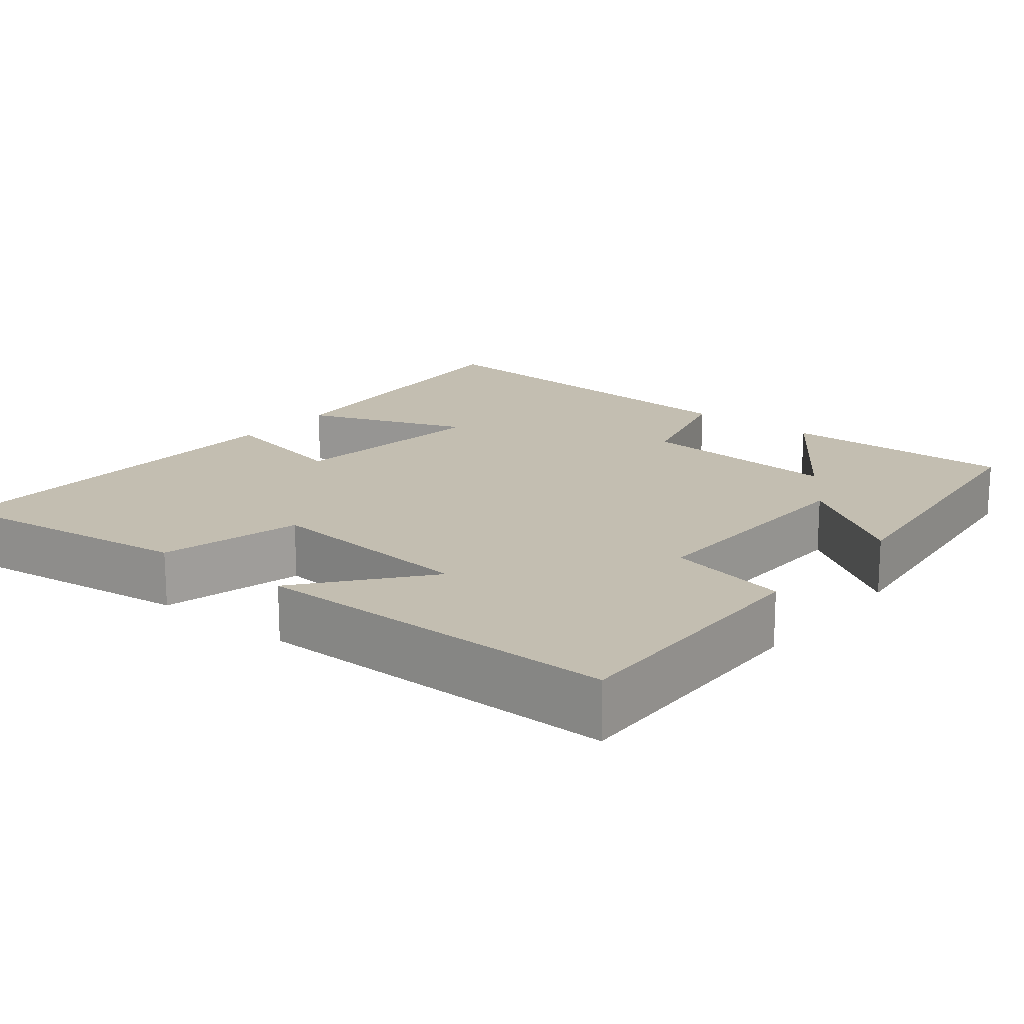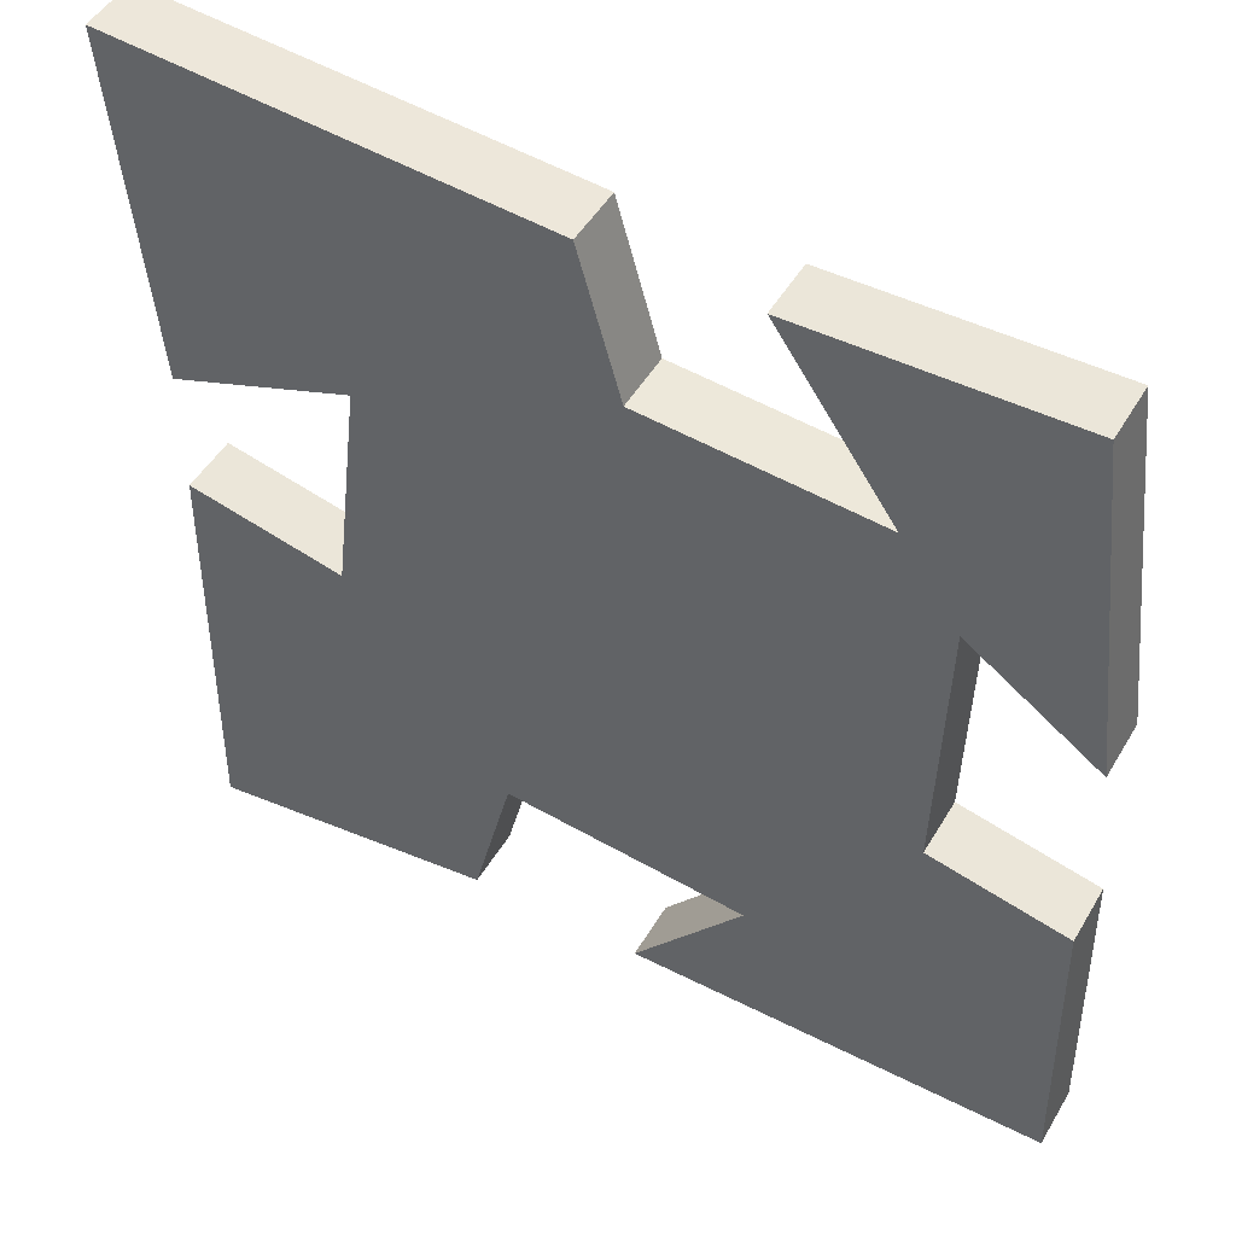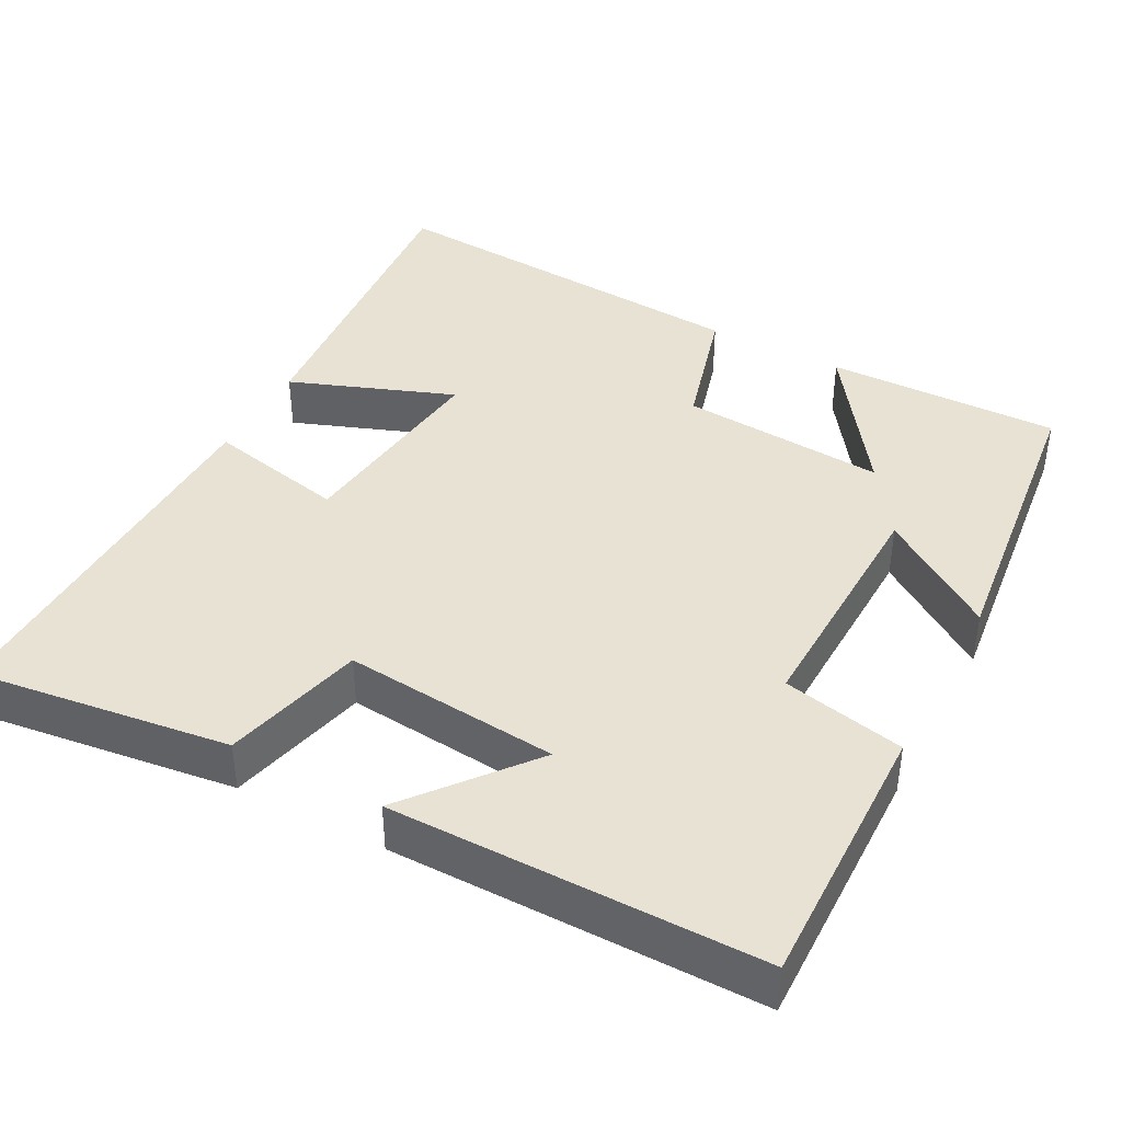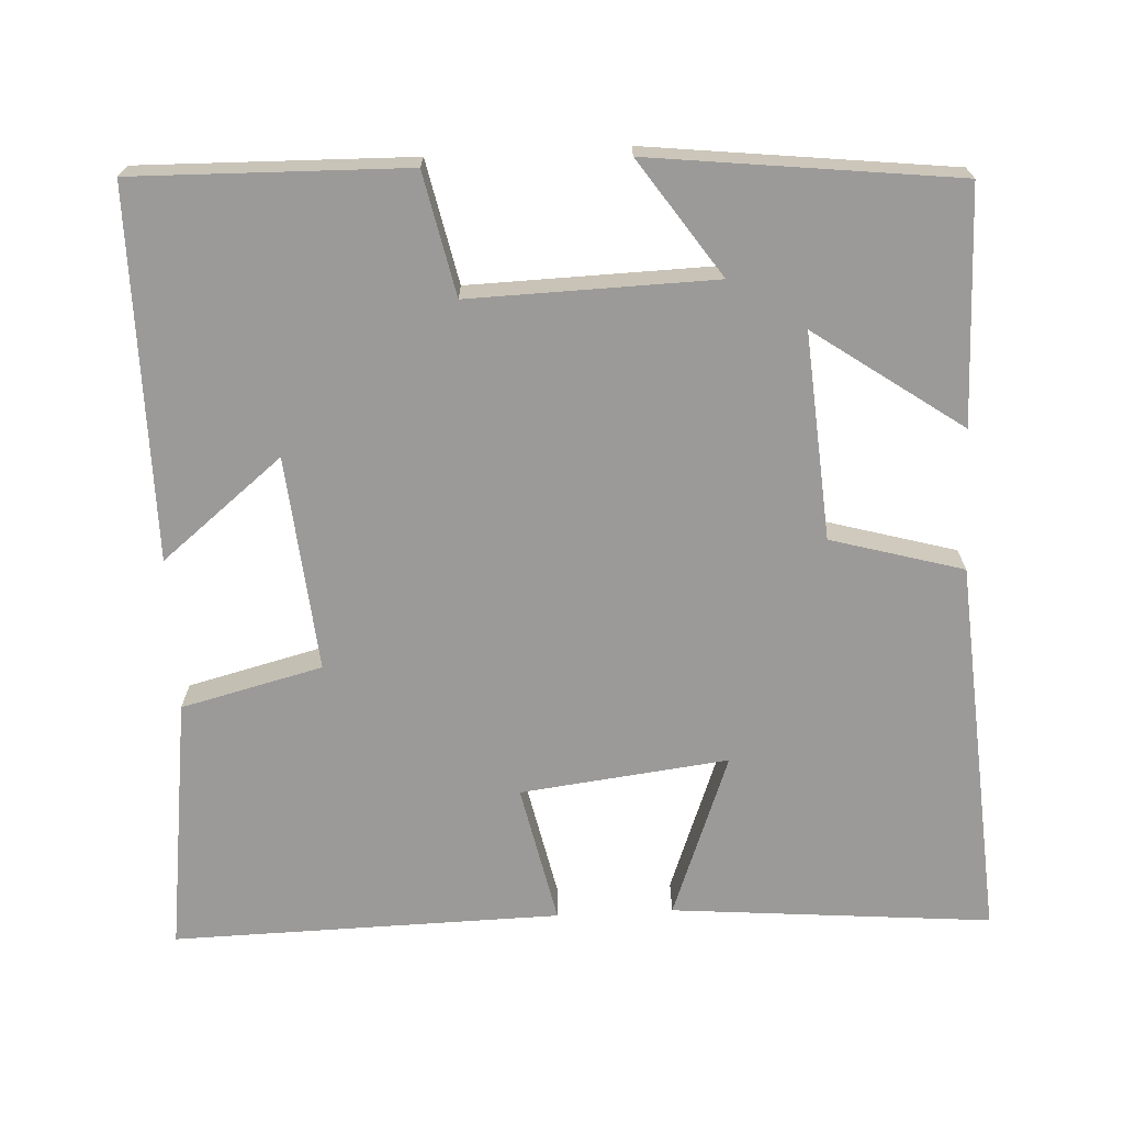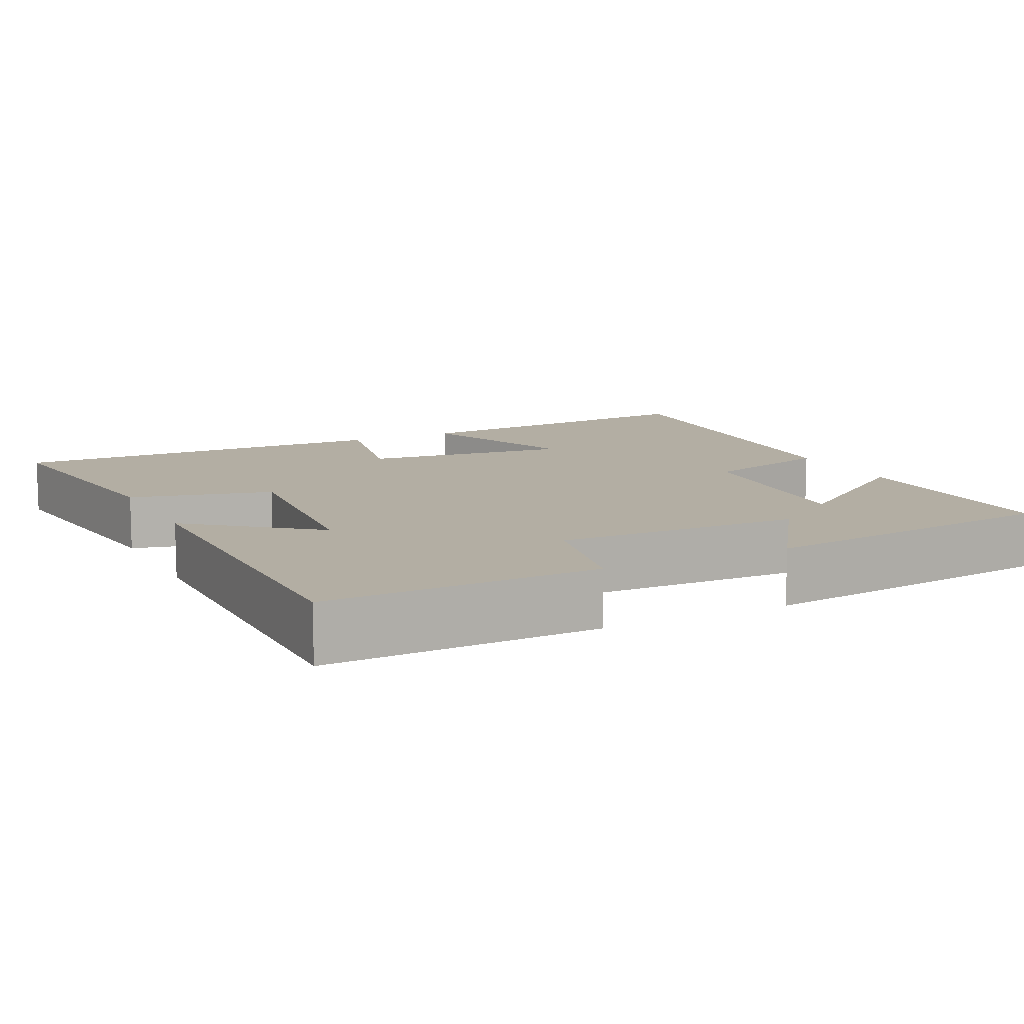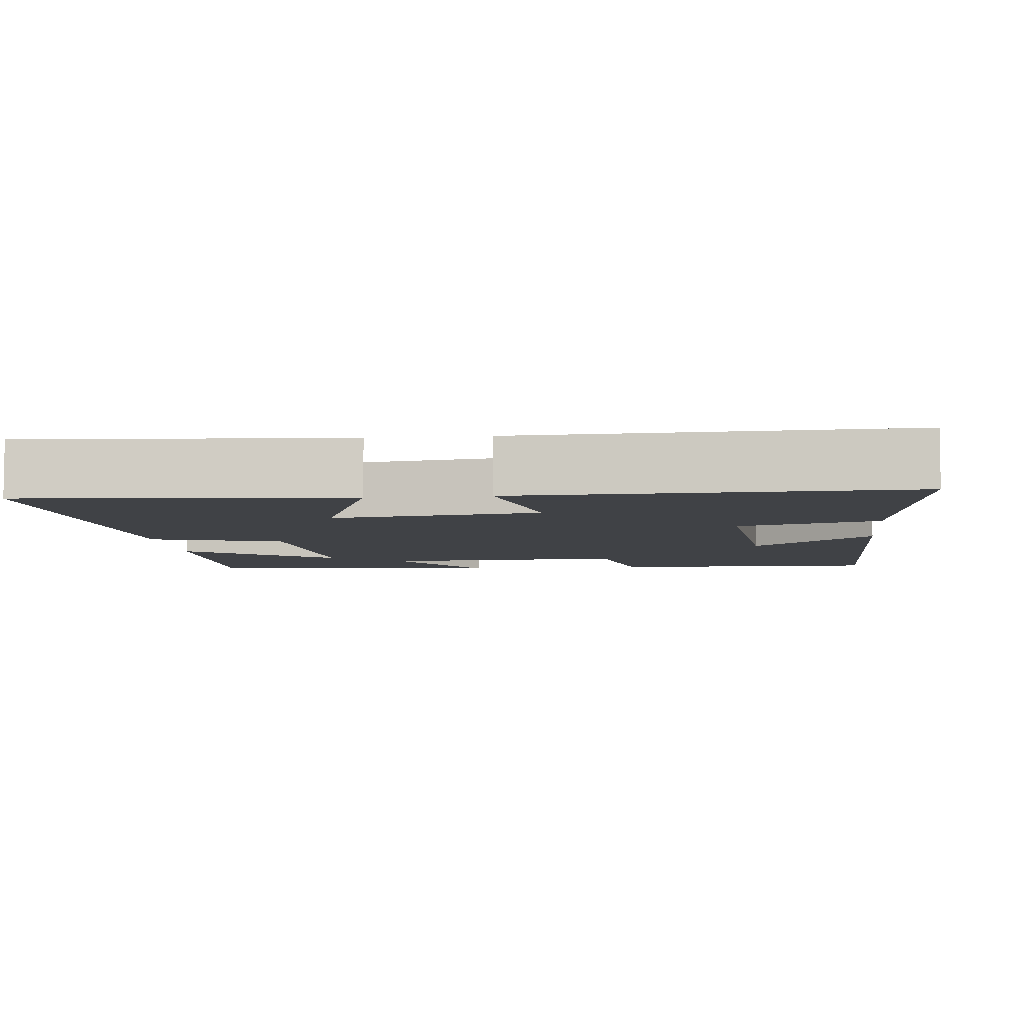
<metadata>
{"format":"obj","ext":"obj","renderer":"f3d","projection":"perspective","resolution":1024,"background":"white","views":[{"elev":17.2,"azim":-141.1,"up":"+Y"},{"elev":48.8,"azim":-150.5,"up":"+Z"},{"elev":40.7,"azim":-151.9,"up":"+Y"},{"elev":-69.5,"azim":-87.0,"up":"+Y"},{"elev":10.9,"azim":-116.4,"up":"+Y"},{"elev":-6.3,"azim":96.3,"up":"+Y"}]}
</metadata>
<code>
v -0.453 0.07 0.506
v -0.146 0.07 0.5
v -0.281 0.07 0.307
v -0.011 0.07 0.327
v 0.038 0.07 0.5
v 0.537 0.07 0.535
v 0.5 0.07 0.116
v 0.285 0.07 0.197
v 0.317 0.07 -0.075
v 0.5 0.07 -0.036
v 0.509 0.07 -0.544
v 0.174 0.07 -0.5
v 0.128 0.07 -0.315
v -0.154 0.07 -0.341
v -0.026 0.07 -0.5
v -0.508 0.07 -0.5
v -0.5 0.07 -0.144
v -0.34 0.07 -0.11
v -0.348 0.07 0.21
v -0.5 0.07 0.106
v -0.453 0 0.506
v -0.146 0 0.5
v -0.281 0 0.307
v -0.011 0 0.327
v 0.038 0 0.5
v 0.537 0 0.535
v 0.5 0 0.116
v 0.285 0 0.197
v 0.317 0 -0.075
v 0.5 0 -0.036
v 0.509 0 -0.544
v 0.174 0 -0.5
v 0.128 0 -0.315
v -0.154 0 -0.341
v -0.026 0 -0.5
v -0.508 0 -0.5
v -0.5 0 -0.144
v -0.34 0 -0.11
v -0.348 0 0.21
v -0.5 0 0.106
f 19 20 1
f 16 17 18
f 15 16 18
f 14 15 18
f 13 14 18 19
f 11 12 13
f 10 11 13
f 9 10 13
f 8 9 13 19
f 6 7 8
f 5 6 8
f 4 5 8
f 3 4 8 19
f 1 2 3
f 1 3 19
f 21 40 39
f 38 37 36
f 38 36 35
f 38 35 34
f 39 38 34 33
f 33 32 31
f 33 31 30
f 33 30 29
f 39 33 29 28
f 28 27 26
f 28 26 25
f 28 25 24
f 39 28 24 23
f 23 22 21
f 39 23 21
f 1 21 22 2
f 2 22 23 3
f 3 23 24 4
f 4 24 25 5
f 5 25 26 6
f 6 26 27 7
f 7 27 28 8
f 8 28 29 9
f 9 29 30 10
f 10 30 31 11
f 11 31 32 12
f 12 32 33 13
f 13 33 34 14
f 14 34 35 15
f 15 35 36 16
f 16 36 37 17
f 17 37 38 18
f 18 38 39 19
f 19 39 40 20
f 20 40 21 1

</code>
